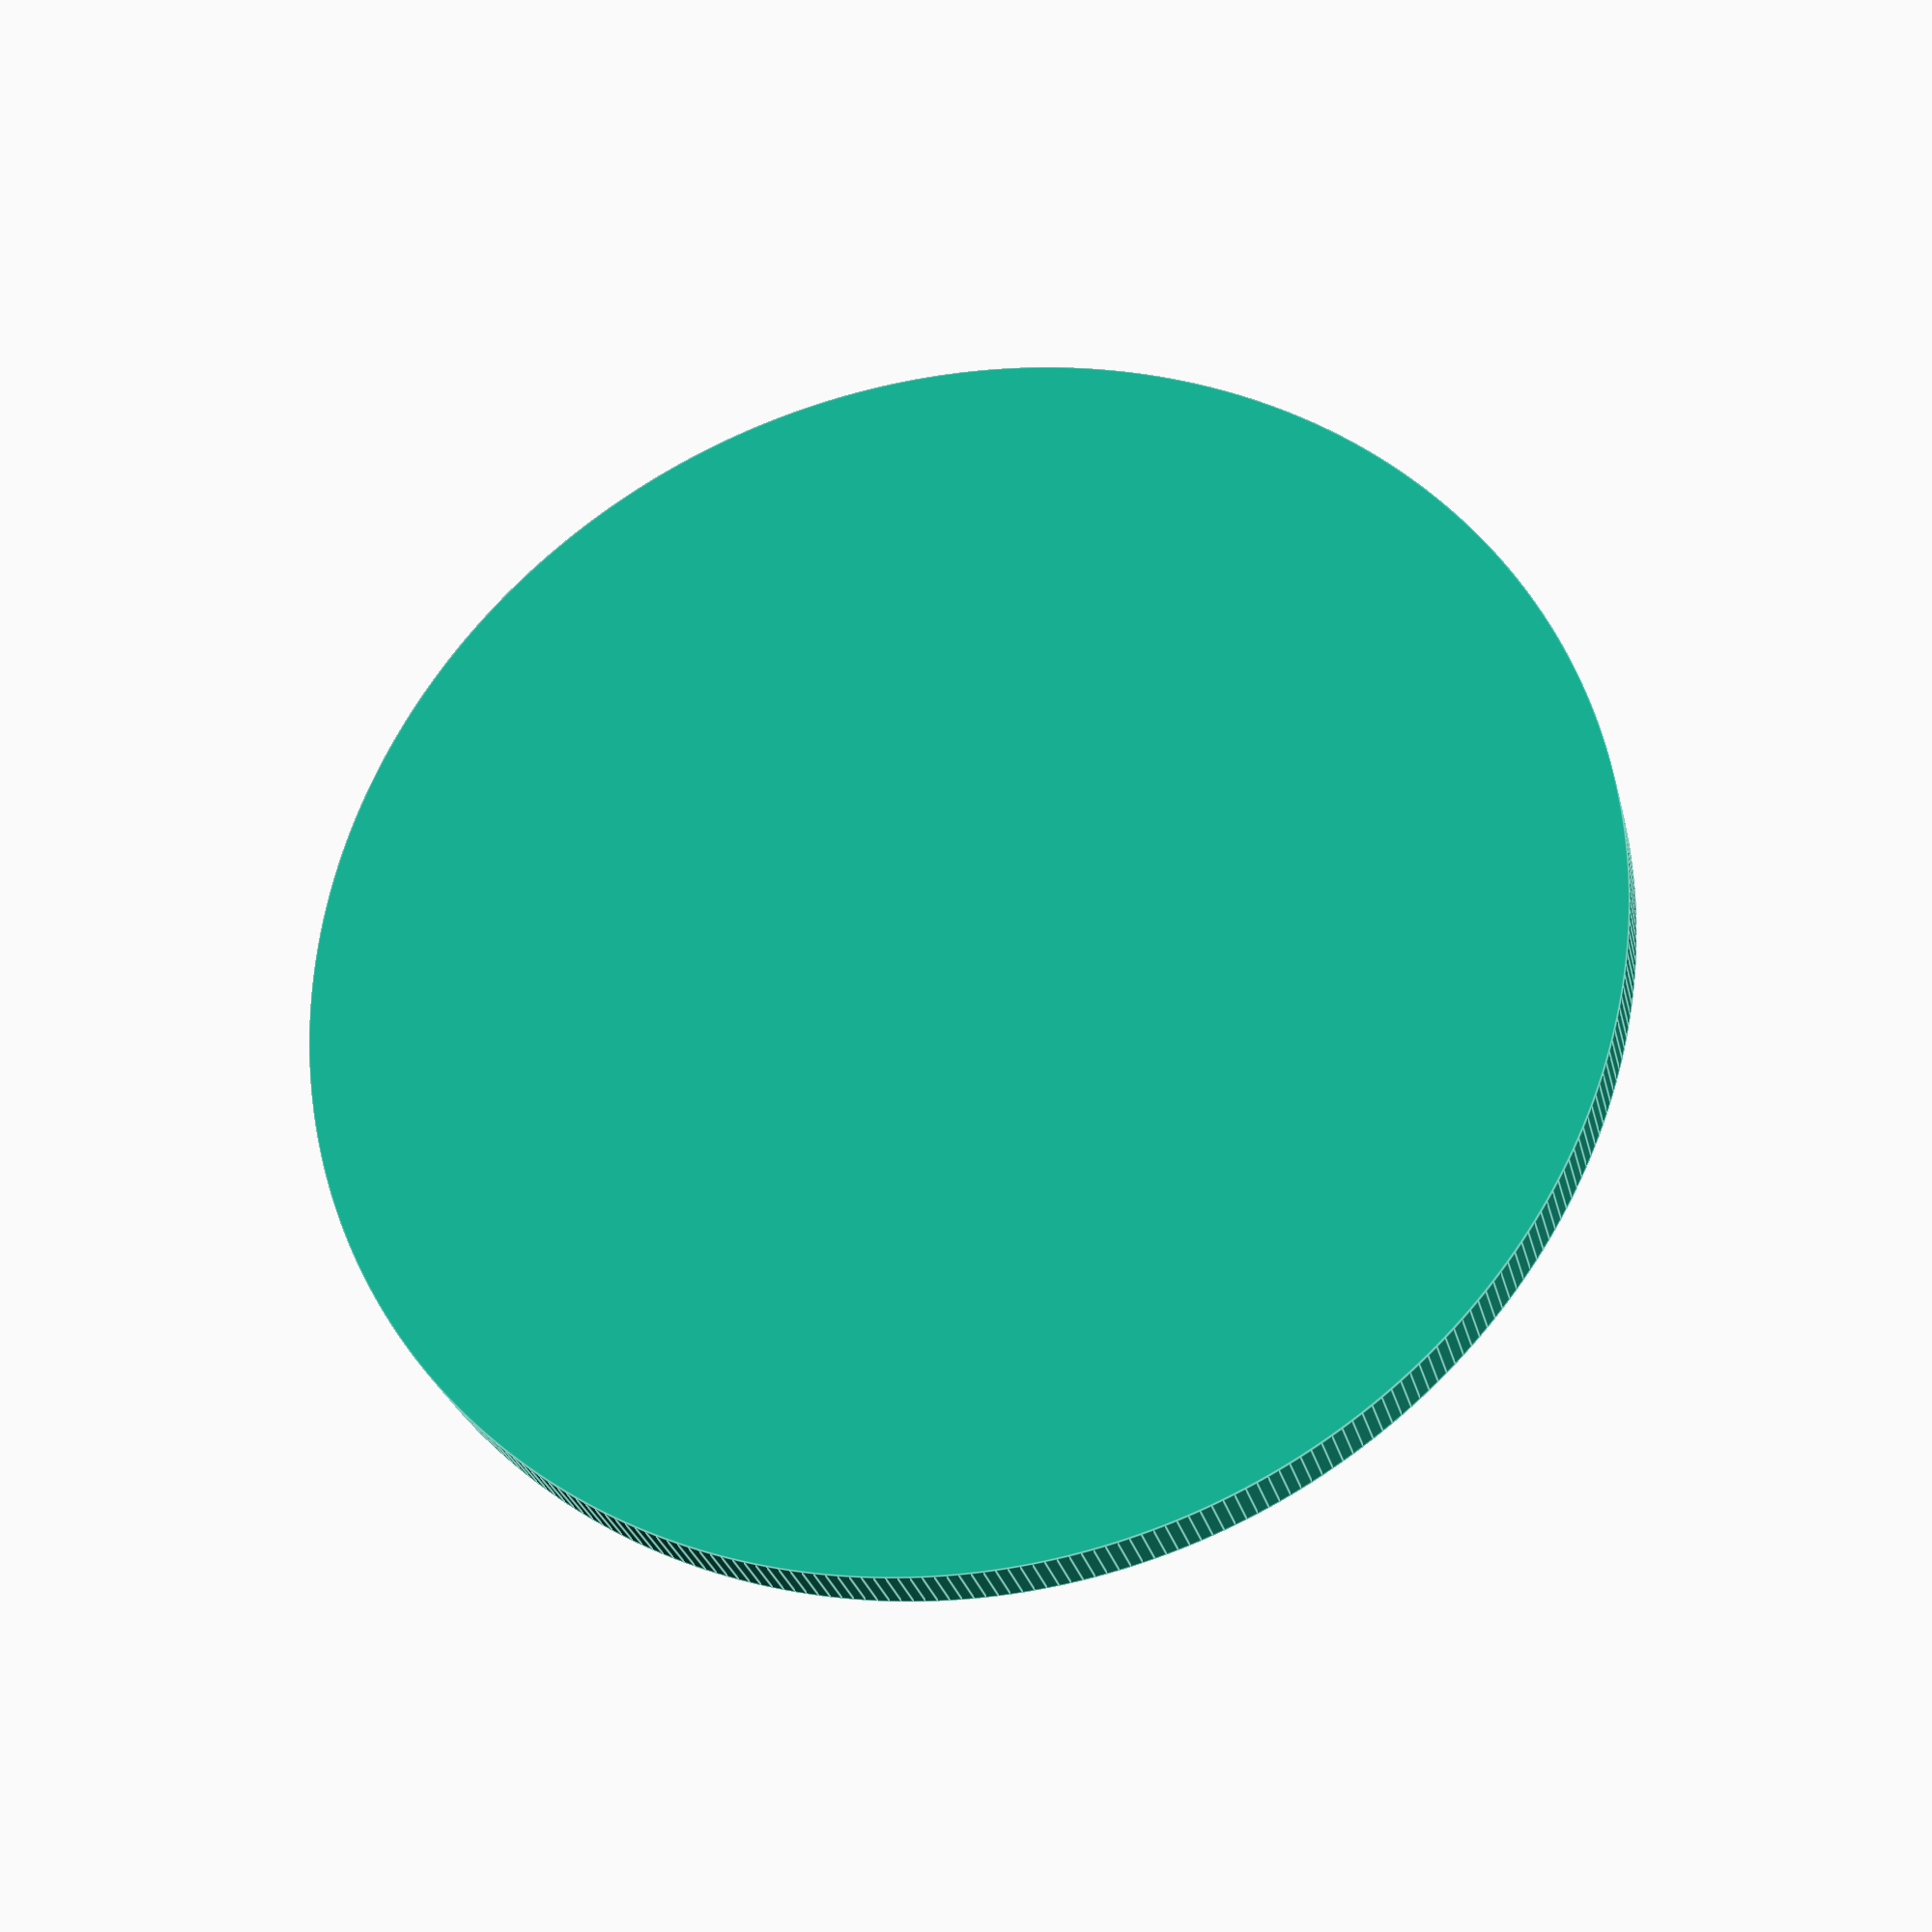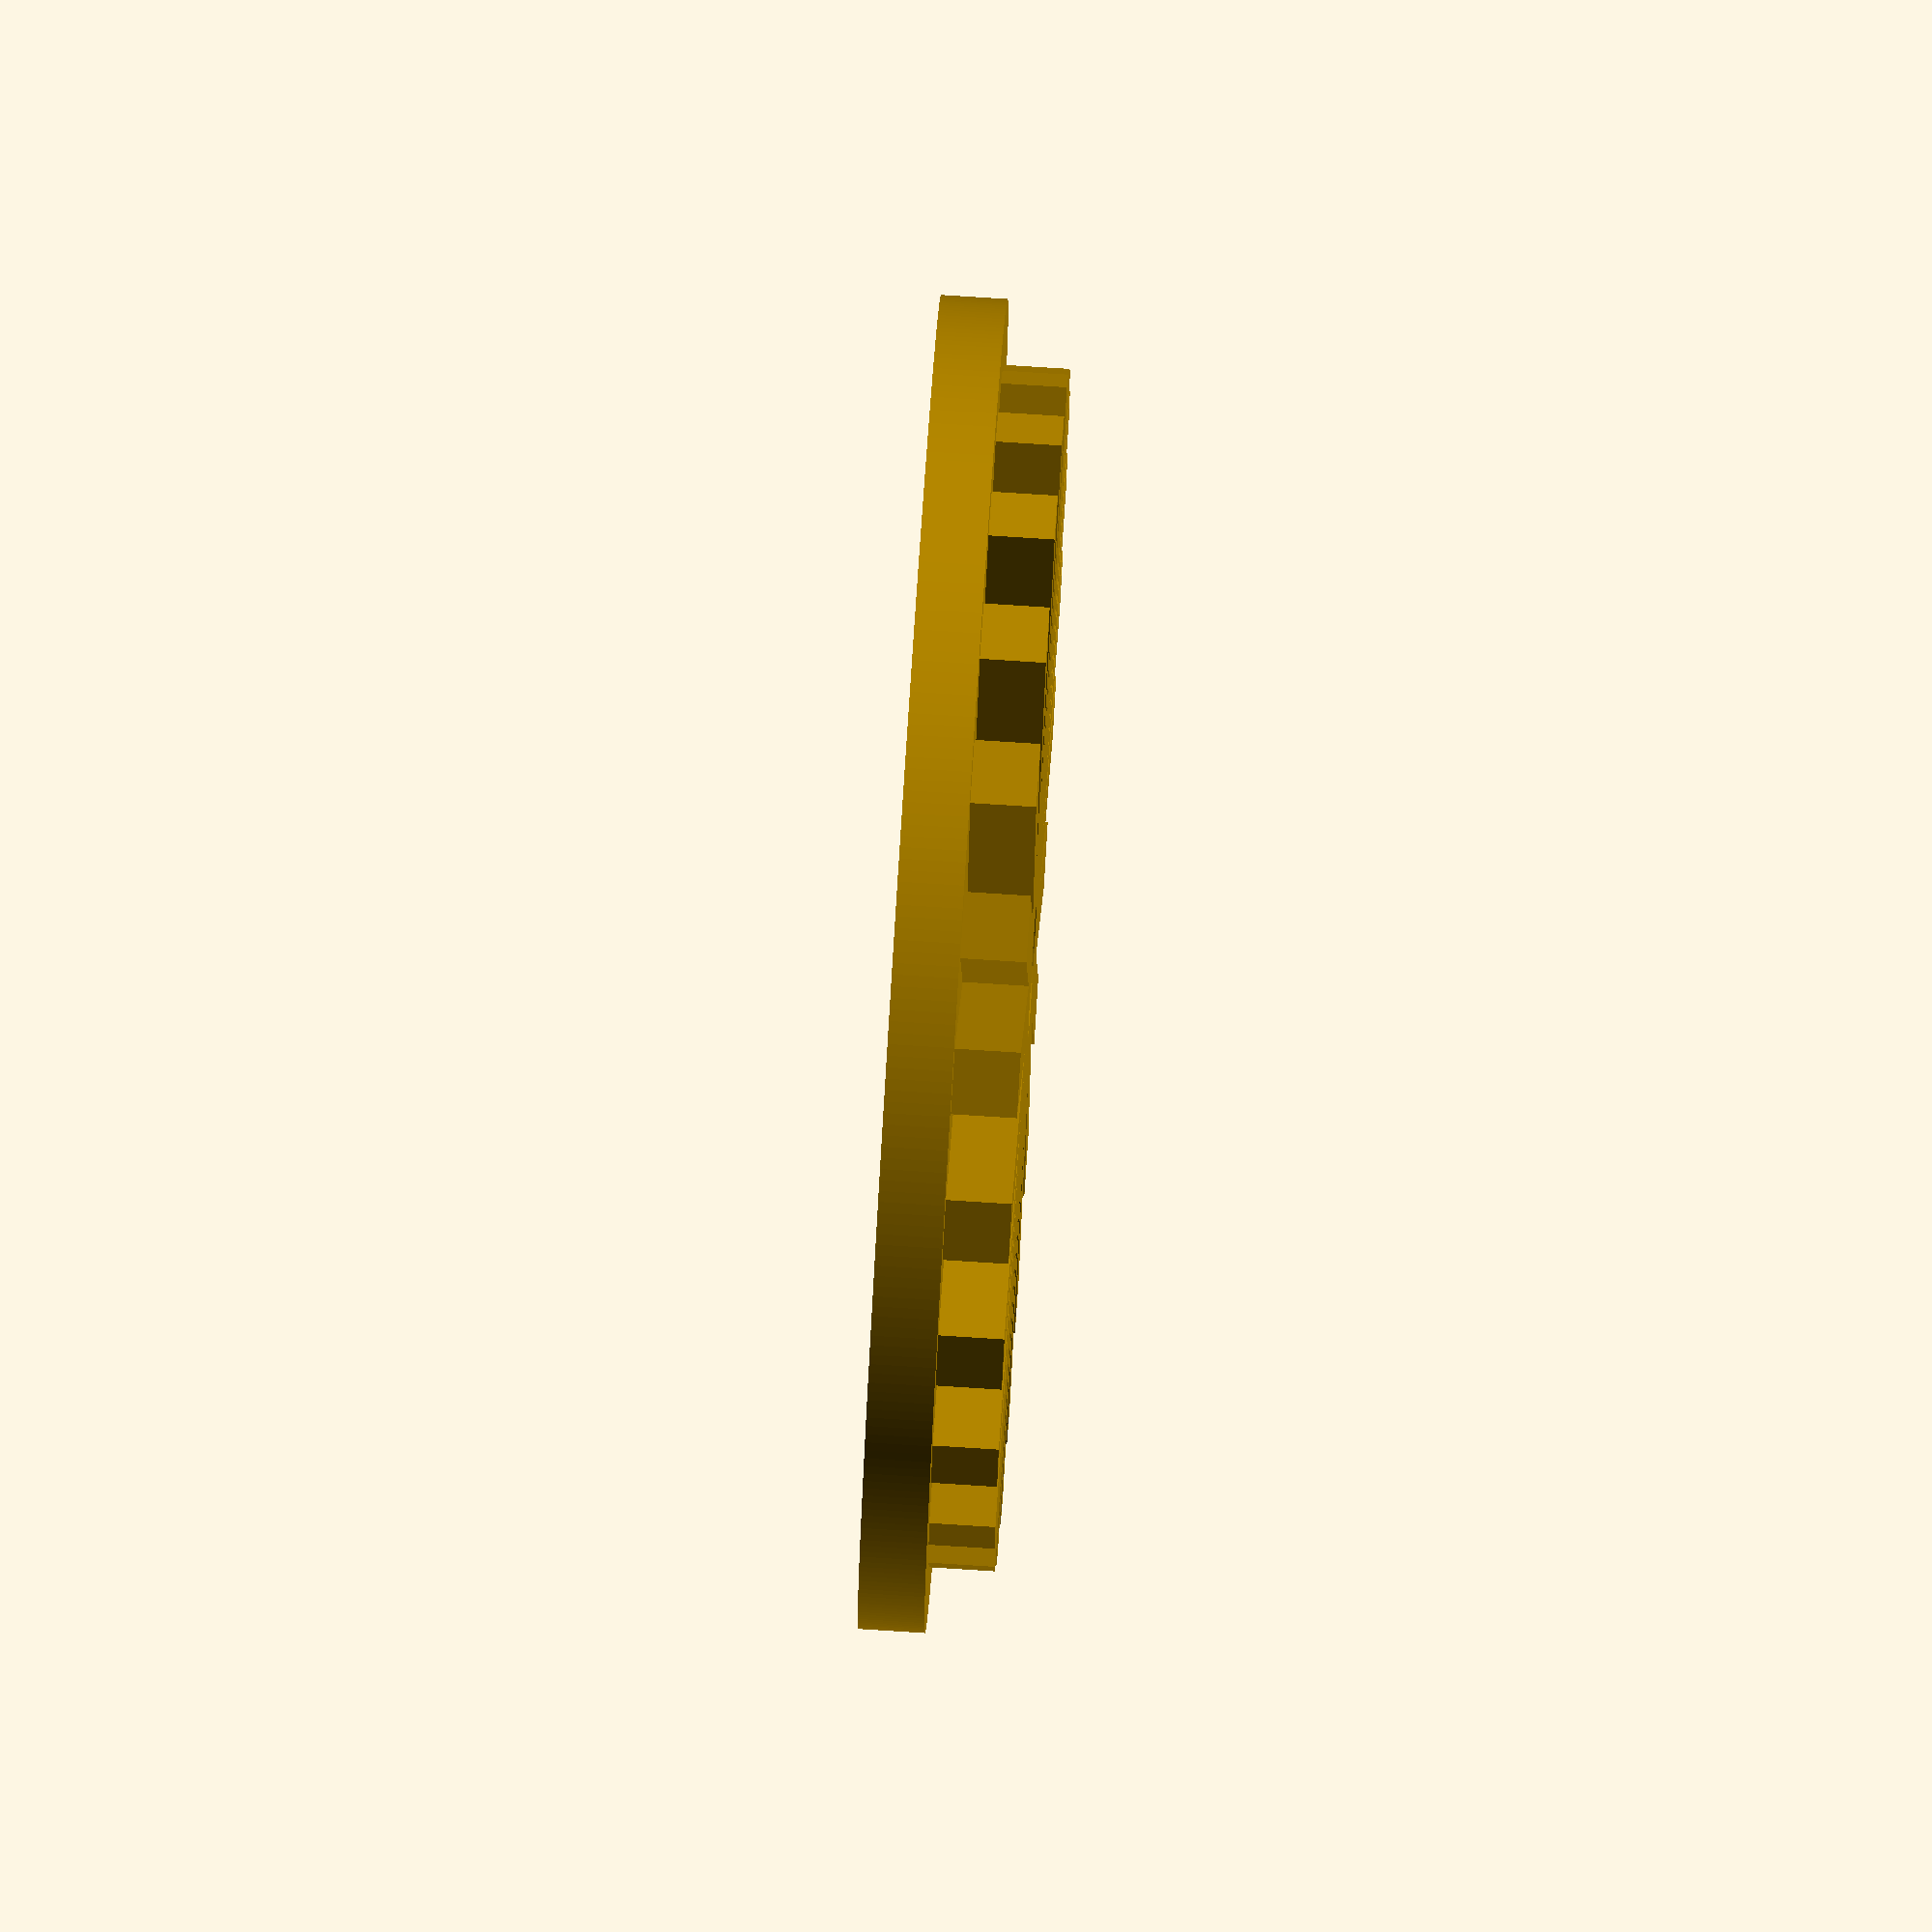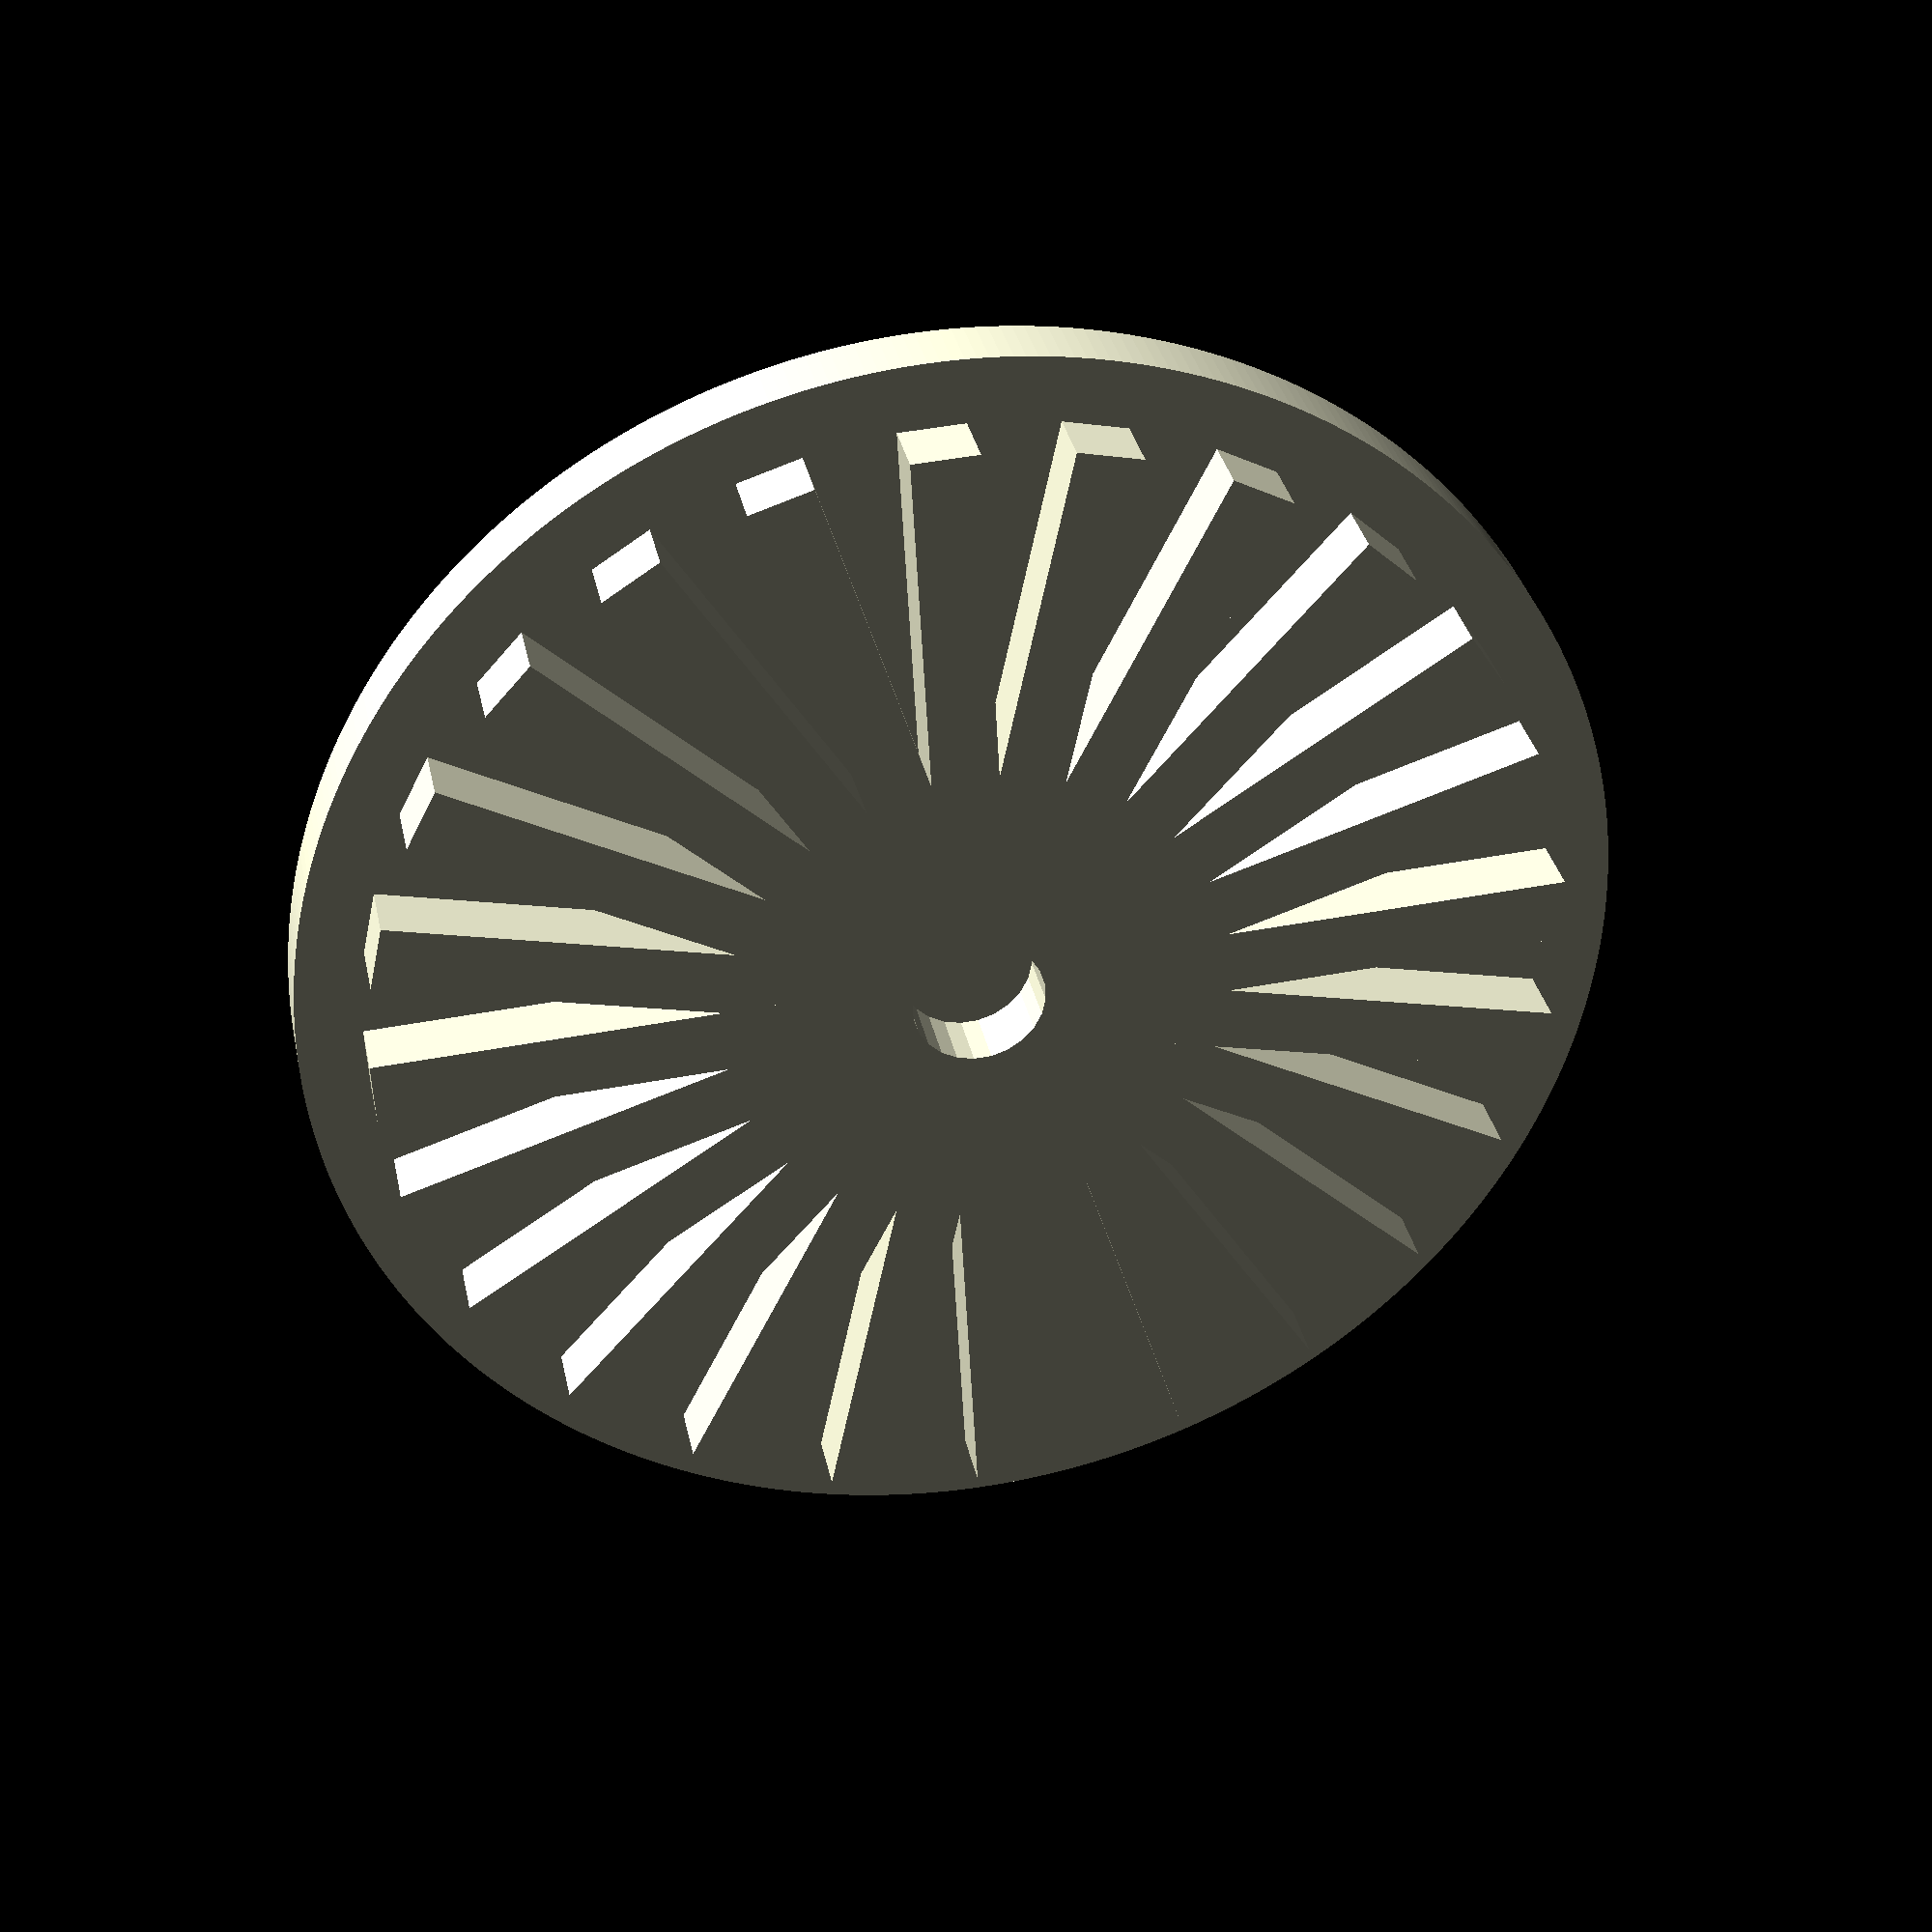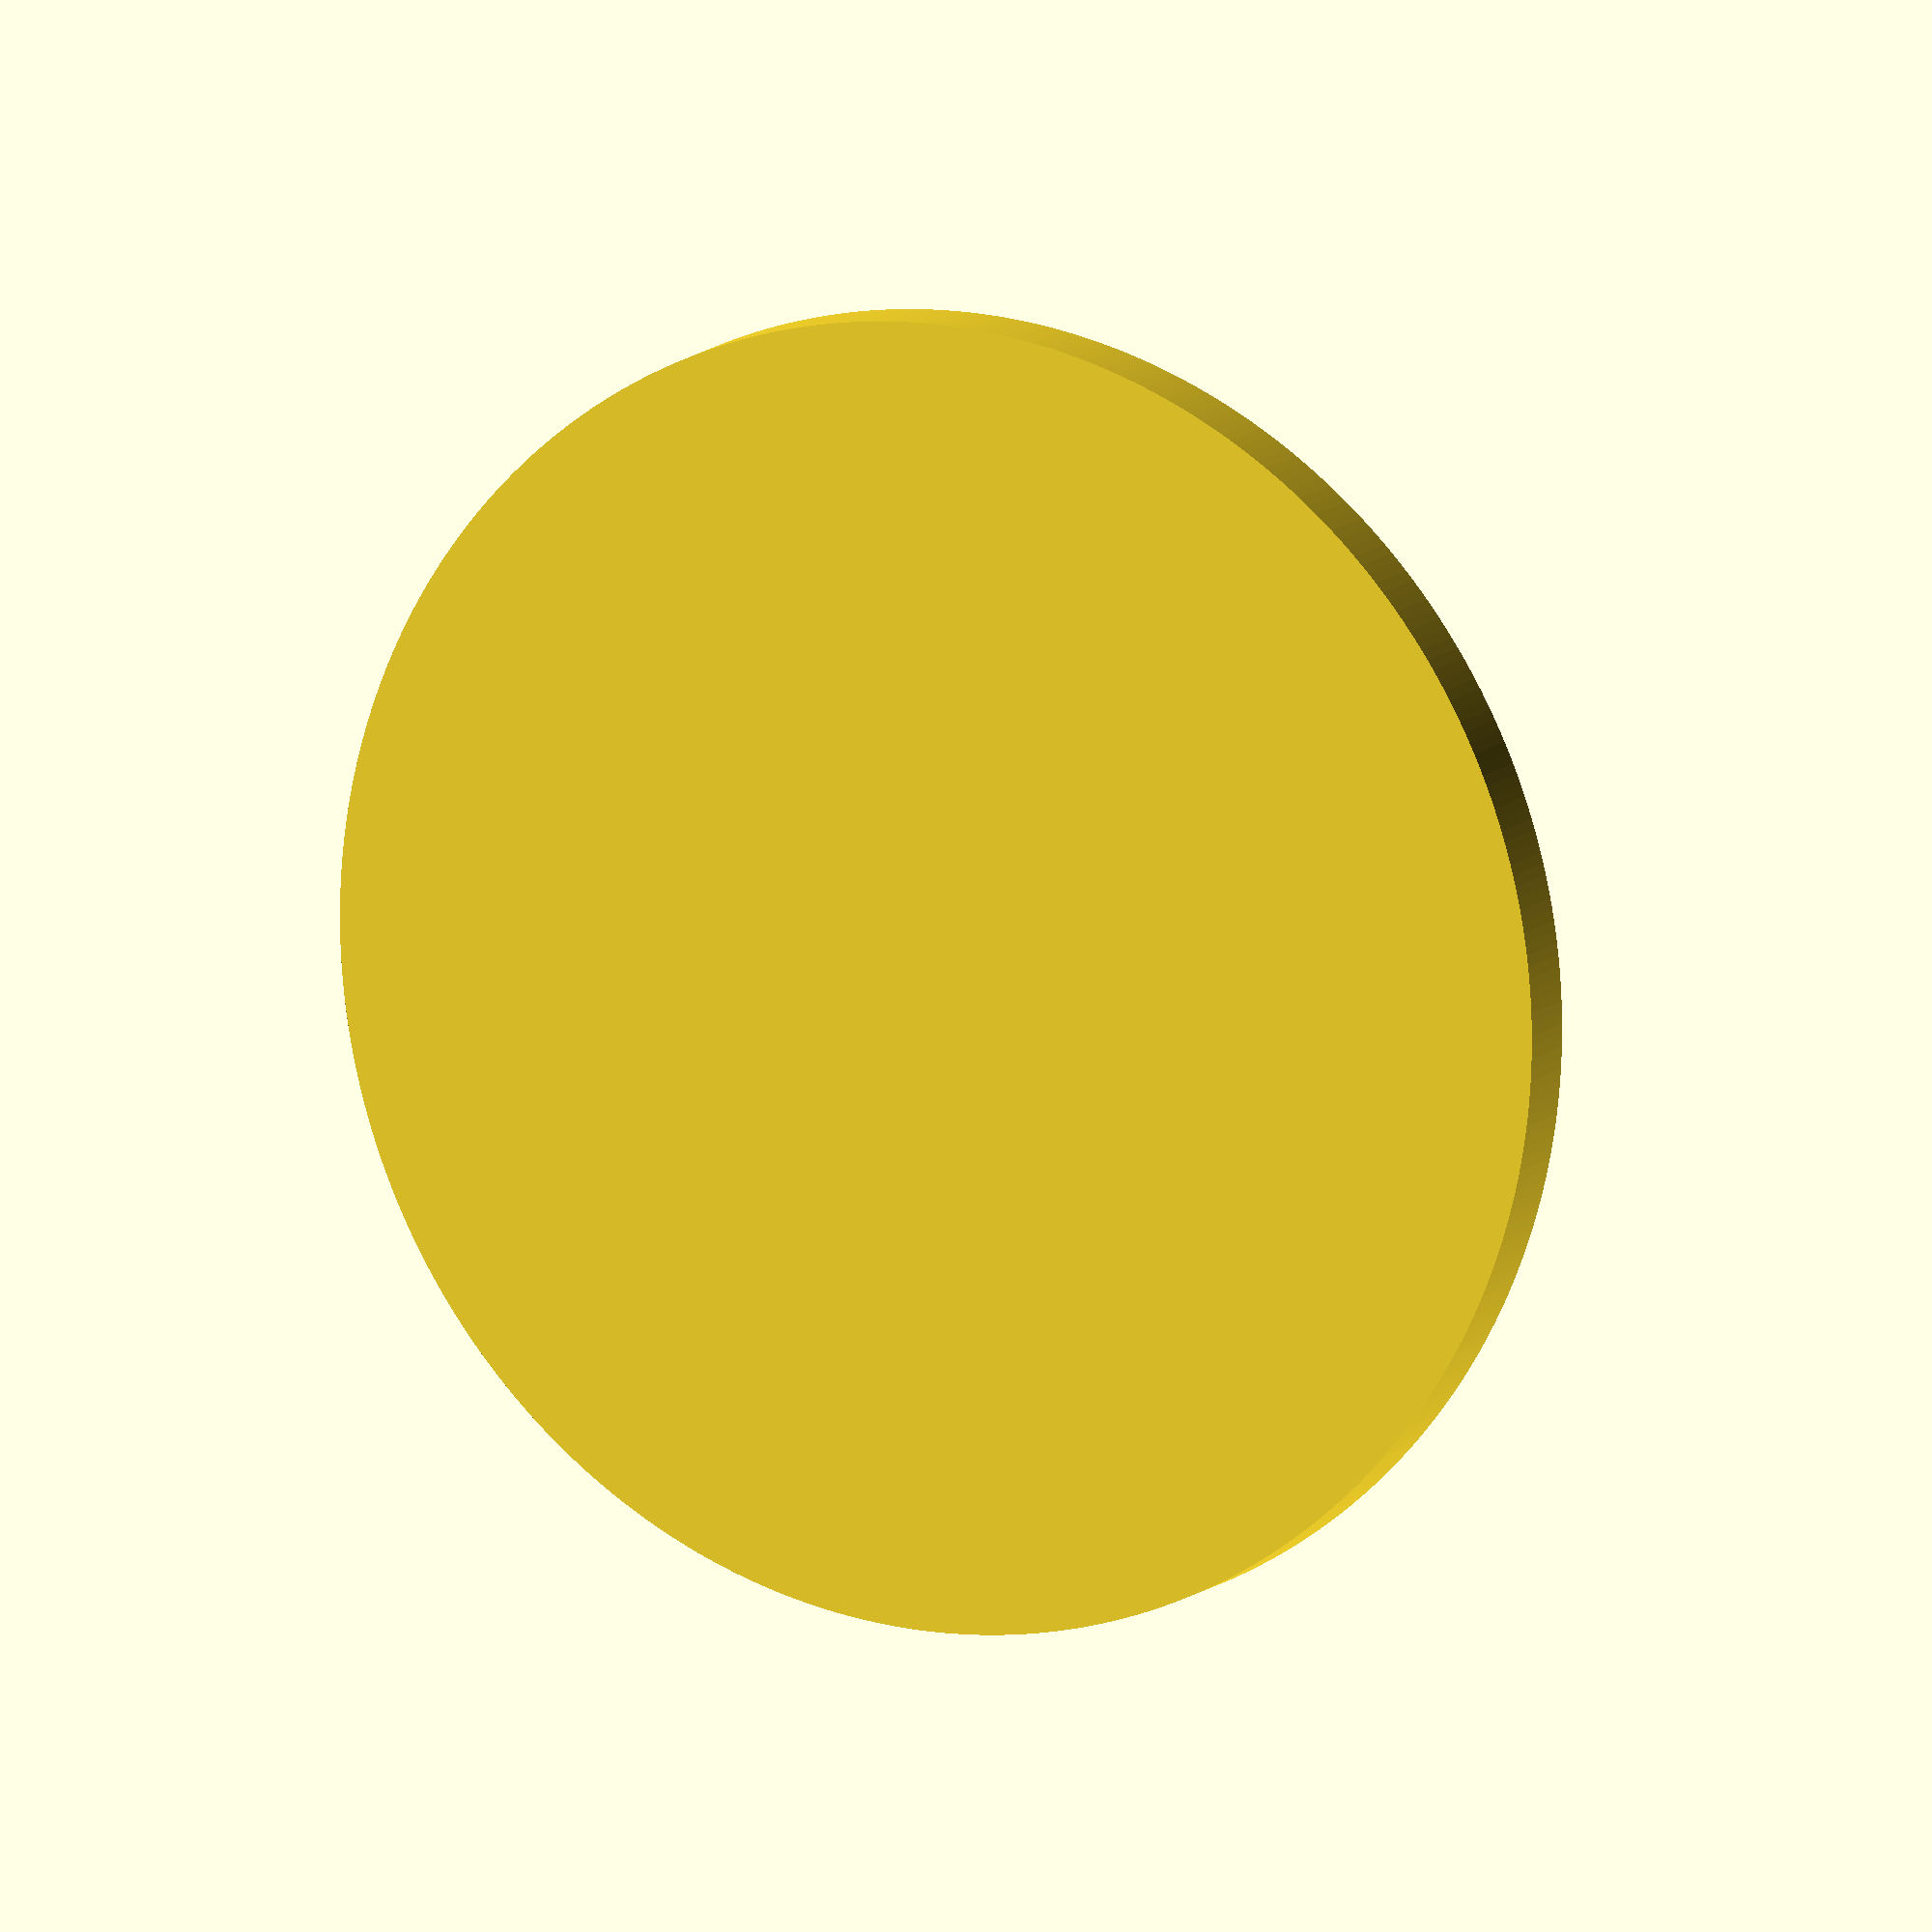
<openscad>

unit="first";  // [first:mm,second:inch] 


//outer diameter is 20mm more
innerDiametermm=0; //[0:180]


//outer diameter is 1 inch more
innerDiameterinch=0; //[0:7]
//1/16 inch
innerDiameter16stinch=0; //[0:15]

makePart();

module makePart(){
    if(unit=="first"){
        smm(innerDiametermm);
    }
    else{
        sinch(innerDiameterinch,innerDiameter16stinch);
    }
}



module smm(d){
    difference(){
        cylinder(1,d/2+10,d/2+10,$fn=360);
        translate([0,0,-1])
         cylinder(3,d/2,d/2,$fn=360);
        
        }
        
    for(i=[0:15:345])
    rotate(a=i,v=[0,0,1])    
    translate([-0.5,d/2+1,0.99])   
    cube([1,8,1]);
}

module sinch(da,db){
    difference(){
        cylinder(1,(da+db/16)*25.4/2+12.7,(da+db/16)*25.4/2+12.7,$fn=360);
        translate([0,0,-1])
         cylinder(3,(da+db/16)*25.4/2,(da+db/16)*24.4/2,$fn=360);
        
        }
        
    for(i=[0:15:345])
    rotate(a=i,v=[0,0,1])    
    translate([-0.5,(da+db/16)*25.4/2+1,0.99])   
    cube([1,10,1]);
}


</openscad>
<views>
elev=207.4 azim=225.7 roll=346.9 proj=p view=edges
elev=99.8 azim=114.1 roll=266.4 proj=o view=solid
elev=327.2 azim=311.9 roll=348.6 proj=p view=wireframe
elev=348.1 azim=258.4 roll=206.9 proj=o view=wireframe
</views>
